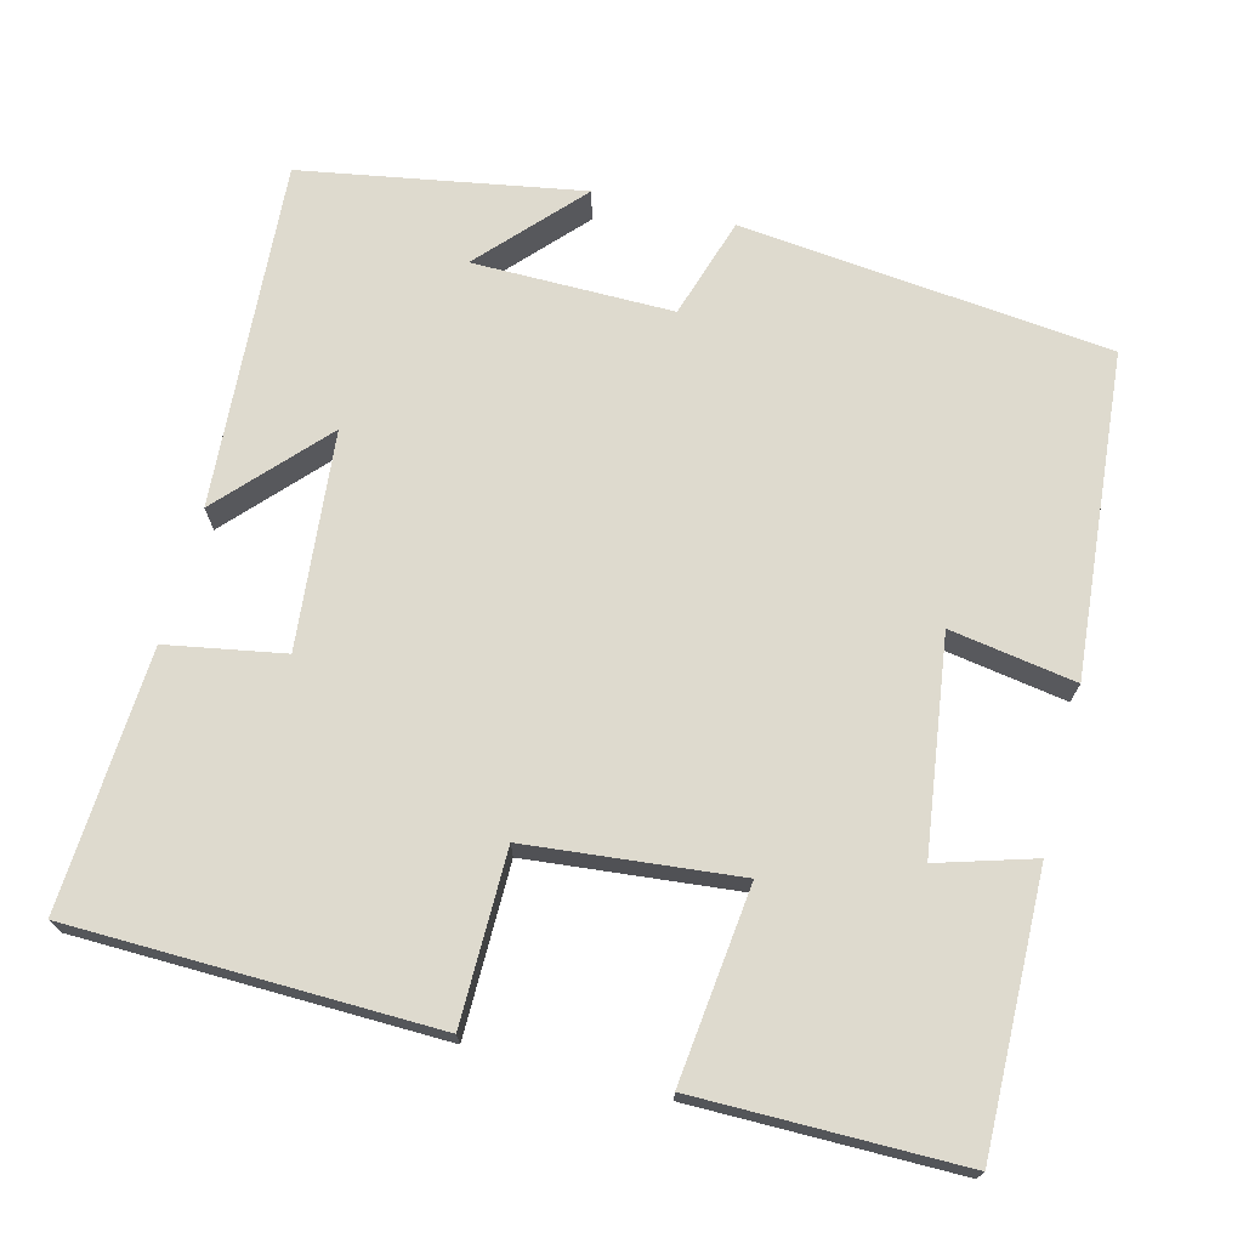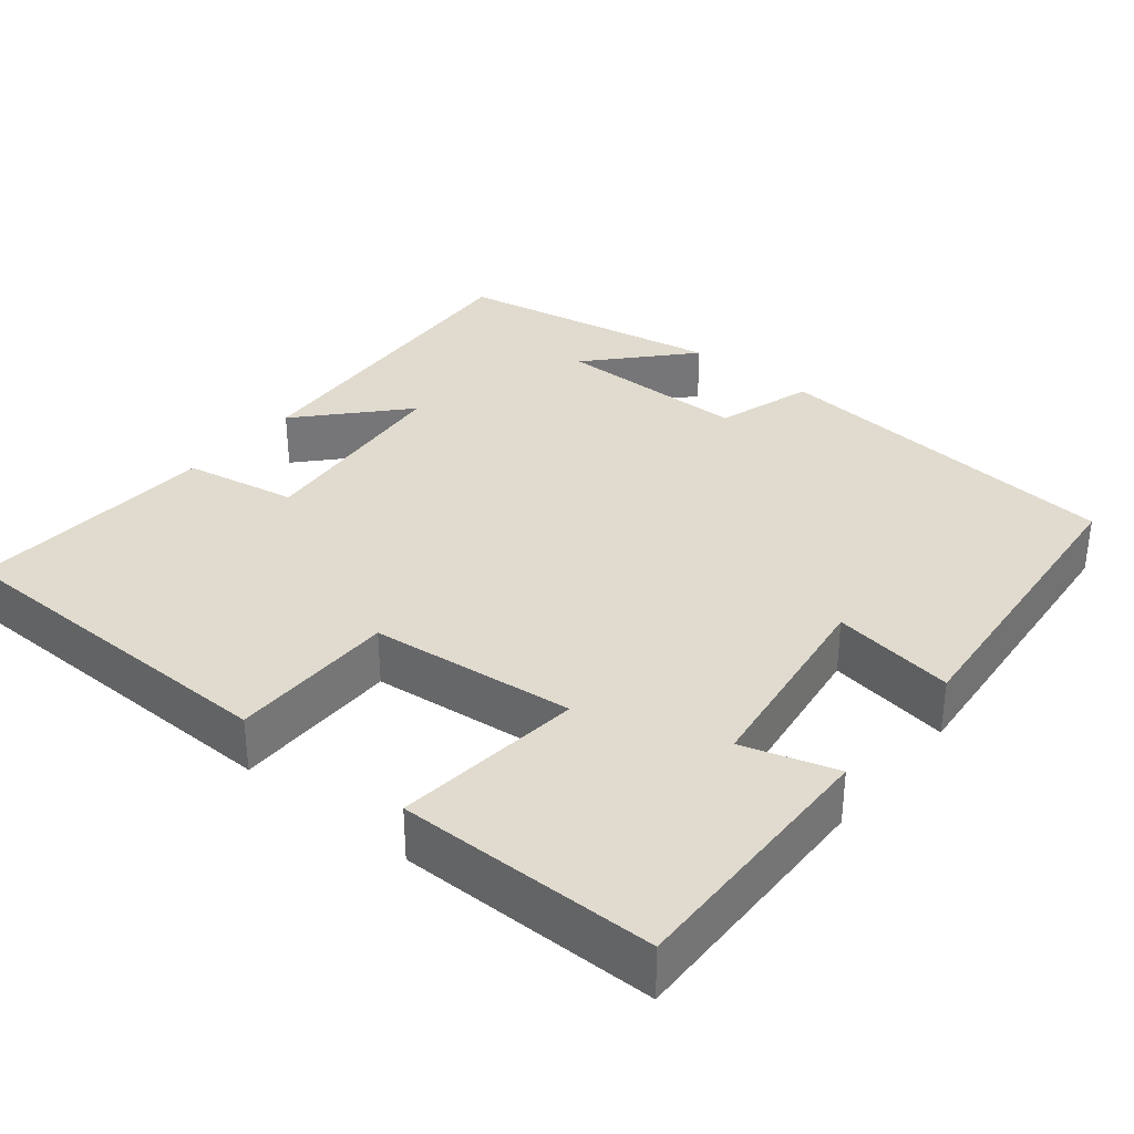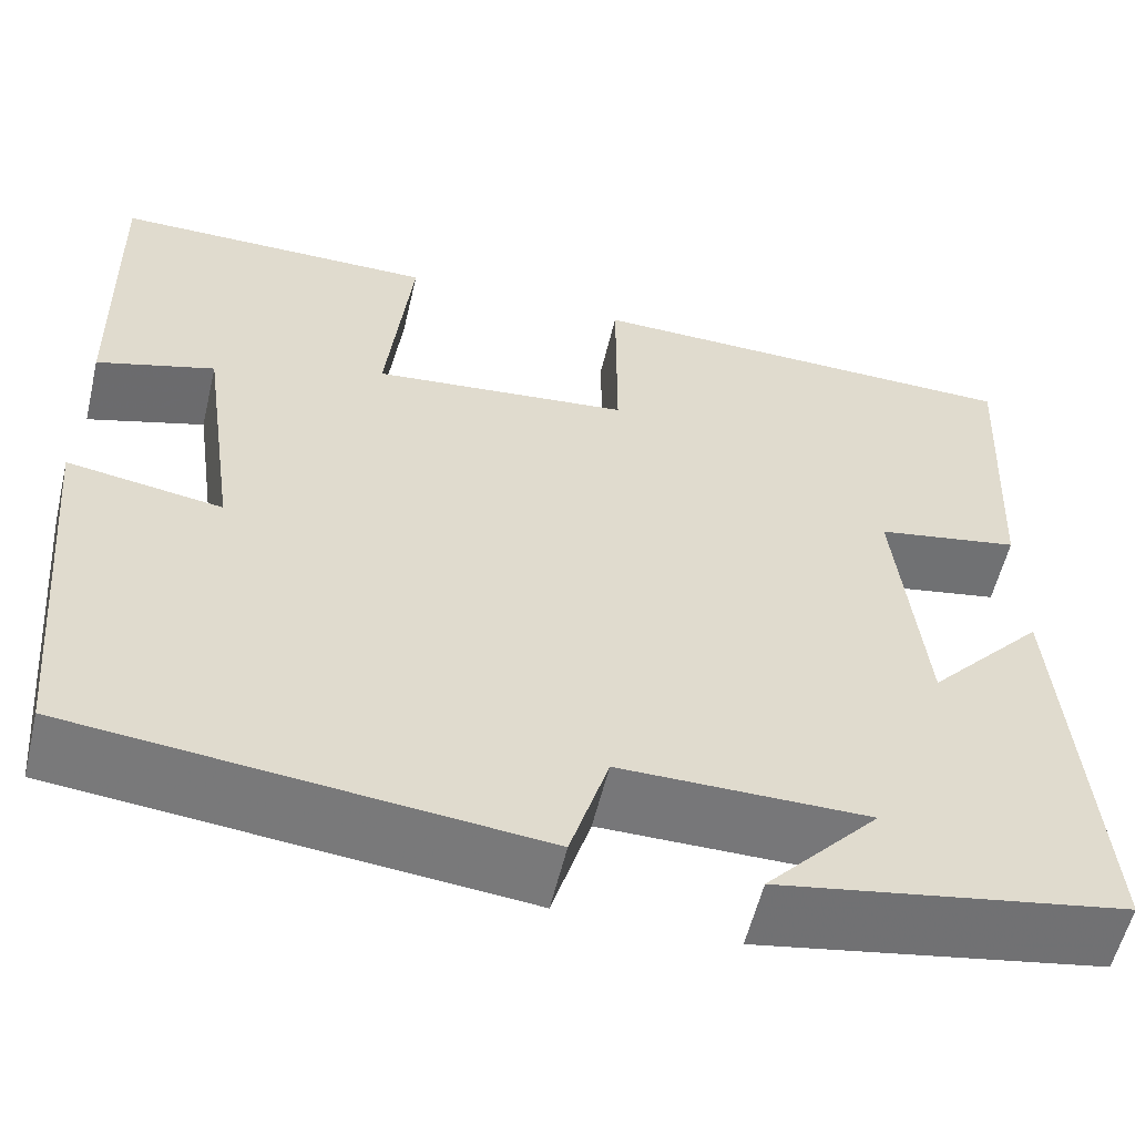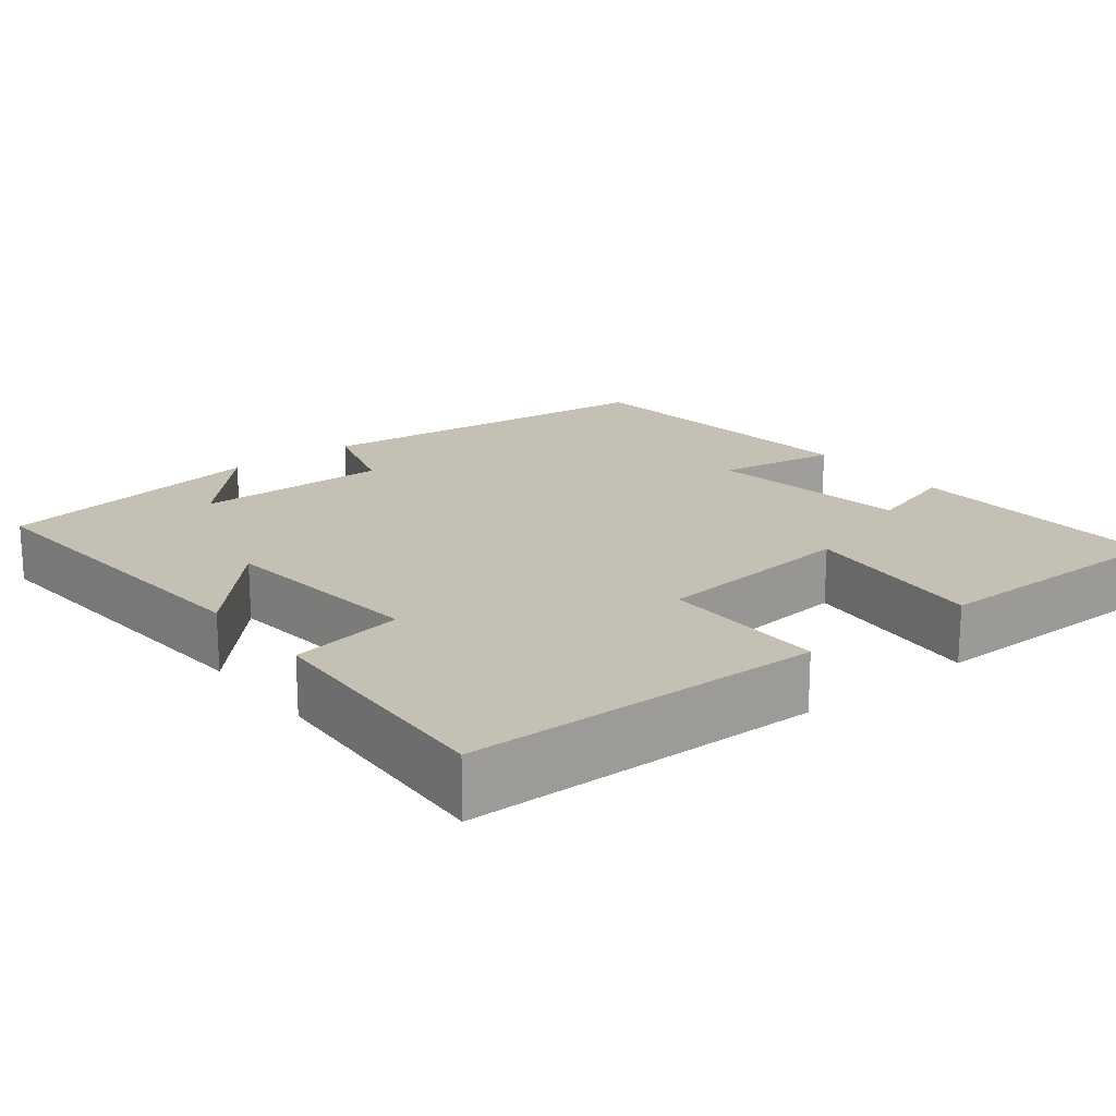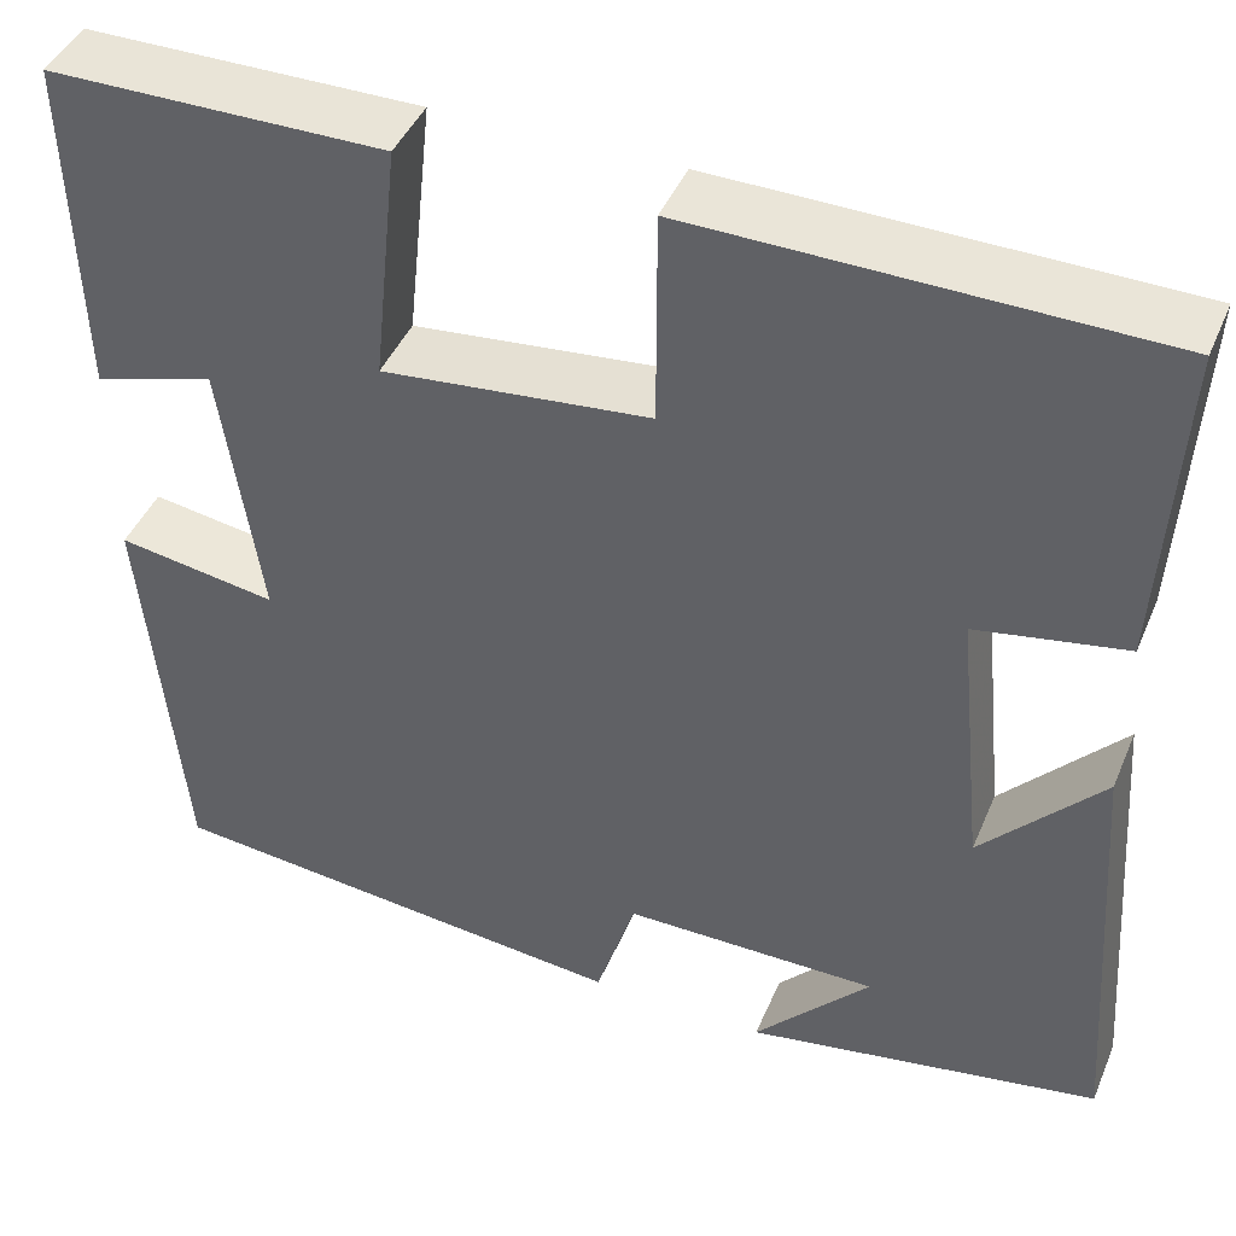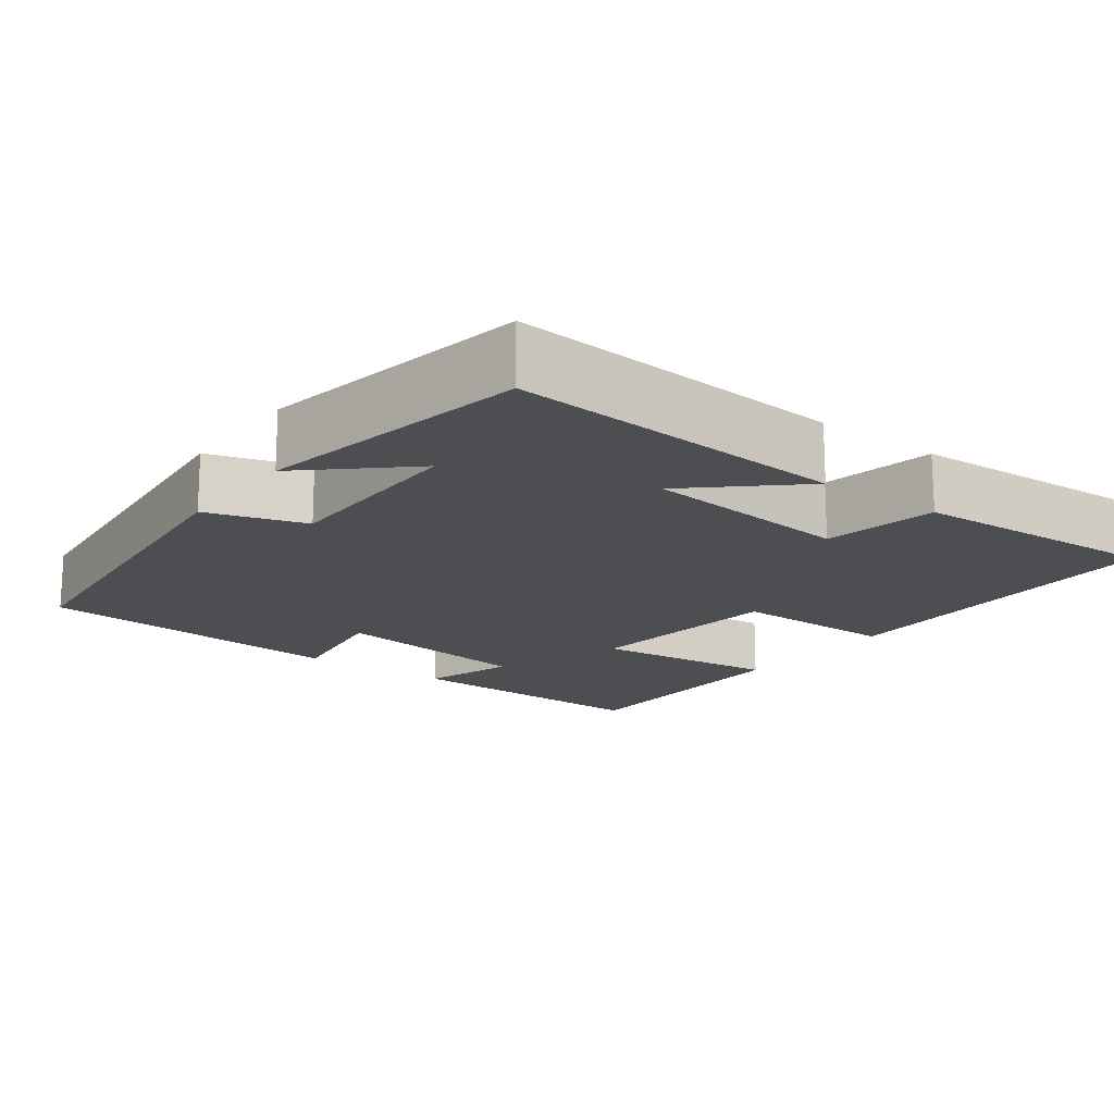
<metadata>
{"format":"obj","ext":"obj","renderer":"f3d","projection":"perspective","resolution":1024,"background":"white","views":[{"elev":71.2,"azim":14.7,"up":"+Y"},{"elev":33.6,"azim":39.3,"up":"+Y"},{"elev":-57.2,"azim":166.6,"up":"+Z"},{"elev":18.4,"azim":-38.2,"up":"+Y"},{"elev":43.8,"azim":-157.9,"up":"+Z"},{"elev":-16.8,"azim":-126.7,"up":"+Y"}]}
</metadata>
<code>
v 0.463 0.07 -0.453
v -0.004 0.07 -0.5
v -0.043 0.07 -0.373
v -0.295 0.07 -0.373
v -0.18 0.07 -0.5
v -0.532 0.07 -0.437
v -0.5 0.07 0
v -0.381 0.07 -0.131
v -0.353 0.07 0.141
v -0.5 0.07 0.168
v -0.517 0.07 0.493
v -0.061 0.07 0.5
v -0.061 0.07 0.286
v 0.203 0.07 0.258
v 0.177 0.07 0.5
v 0.508 0.07 0.498
v 0.5 0.07 0.157
v 0.38 0.07 0.194
v 0.342 0.07 -0.072
v 0.5 0.07 -0.047
v 0.463 0 -0.453
v -0.004 0 -0.5
v -0.043 0 -0.373
v -0.295 0 -0.373
v -0.18 0 -0.5
v -0.532 0 -0.437
v -0.5 0 0
v -0.381 0 -0.131
v -0.353 0 0.141
v -0.5 0 0.168
v -0.517 0 0.493
v -0.061 0 0.5
v -0.061 0 0.286
v 0.203 0 0.258
v 0.177 0 0.5
v 0.508 0 0.498
v 0.5 0 0.157
v 0.38 0 0.194
v 0.342 0 -0.072
v 0.5 0 -0.047
f 1 2 3
f 20 1 3
f 19 20 3
f 18 19 3 4
f 16 17 18
f 15 16 18
f 14 15 18
f 13 14 18 4
f 11 12 13
f 10 11 13
f 9 10 13
f 8 9 13 4
f 7 8 4
f 6 7 4
f 4 5 6
f 23 22 21
f 23 21 40
f 23 40 39
f 24 23 39 38
f 38 37 36
f 38 36 35
f 38 35 34
f 24 38 34 33
f 33 32 31
f 33 31 30
f 33 30 29
f 24 33 29 28
f 24 28 27
f 24 27 26
f 26 25 24
f 1 21 22 2
f 2 22 23 3
f 3 23 24 4
f 4 24 25 5
f 5 25 26 6
f 6 26 27 7
f 7 27 28 8
f 8 28 29 9
f 9 29 30 10
f 10 30 31 11
f 11 31 32 12
f 12 32 33 13
f 13 33 34 14
f 14 34 35 15
f 15 35 36 16
f 16 36 37 17
f 17 37 38 18
f 18 38 39 19
f 19 39 40 20
f 20 40 21 1

</code>
